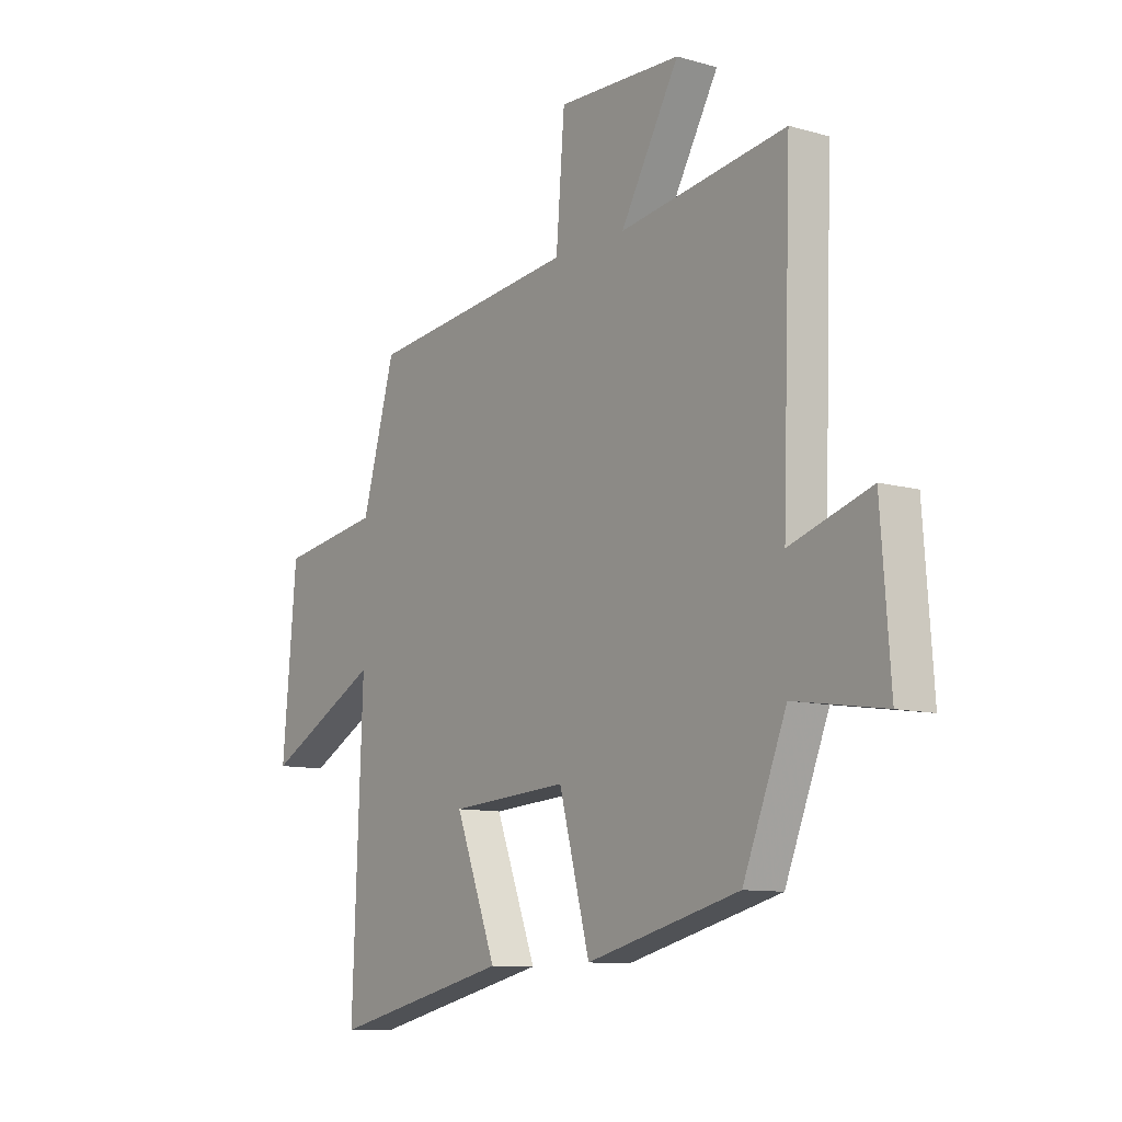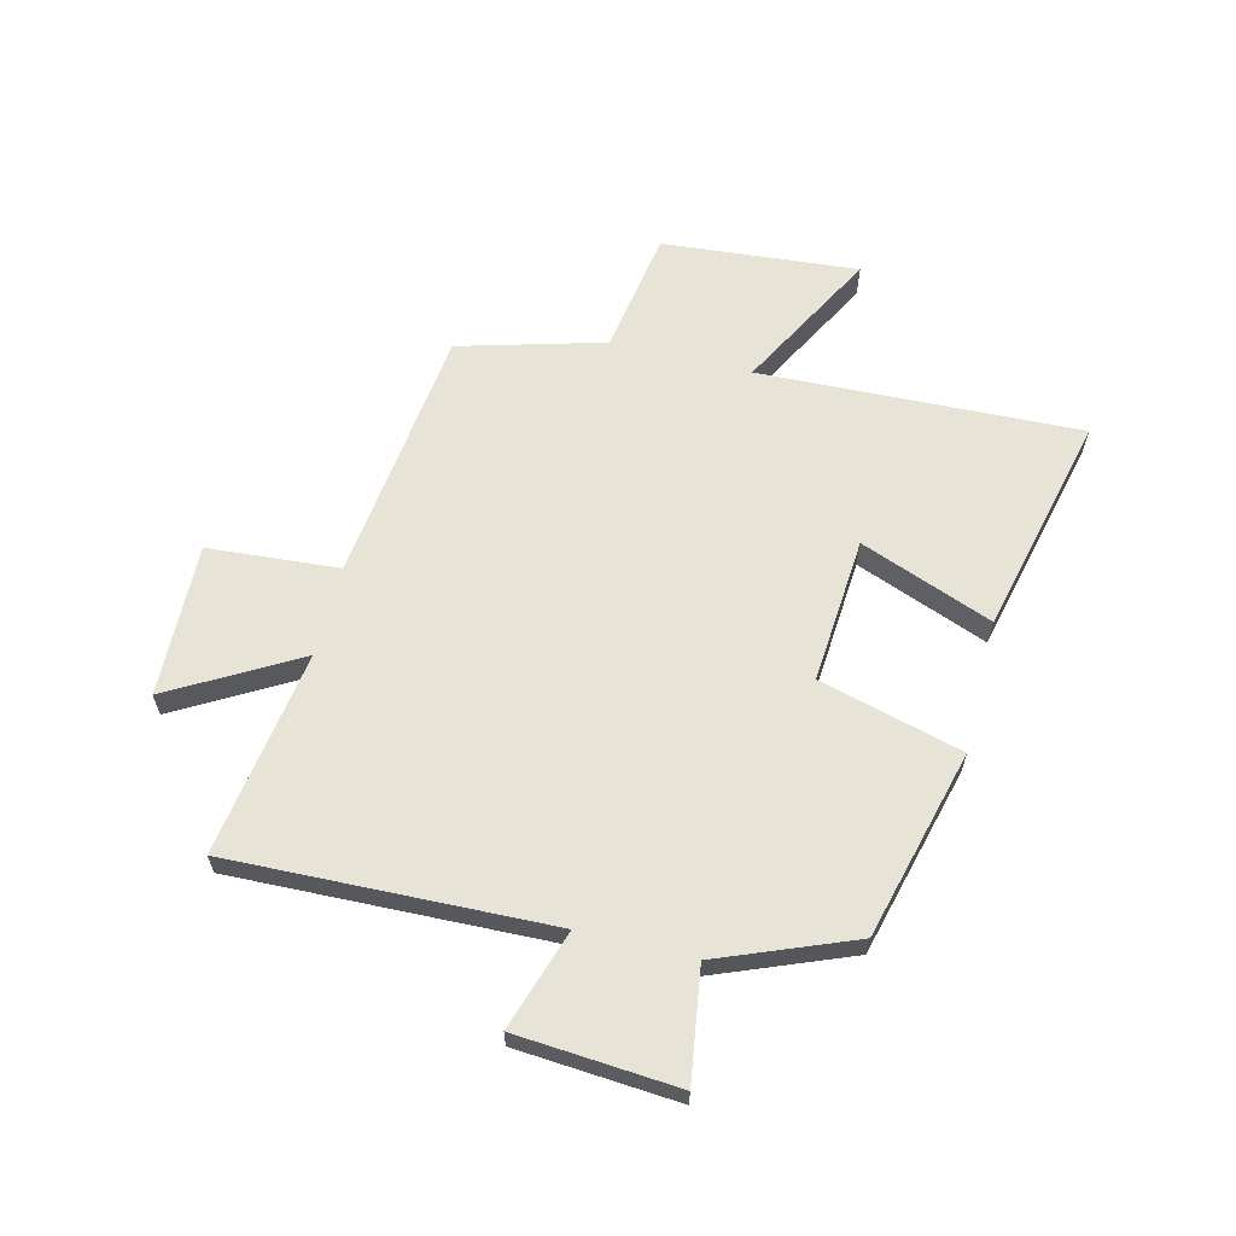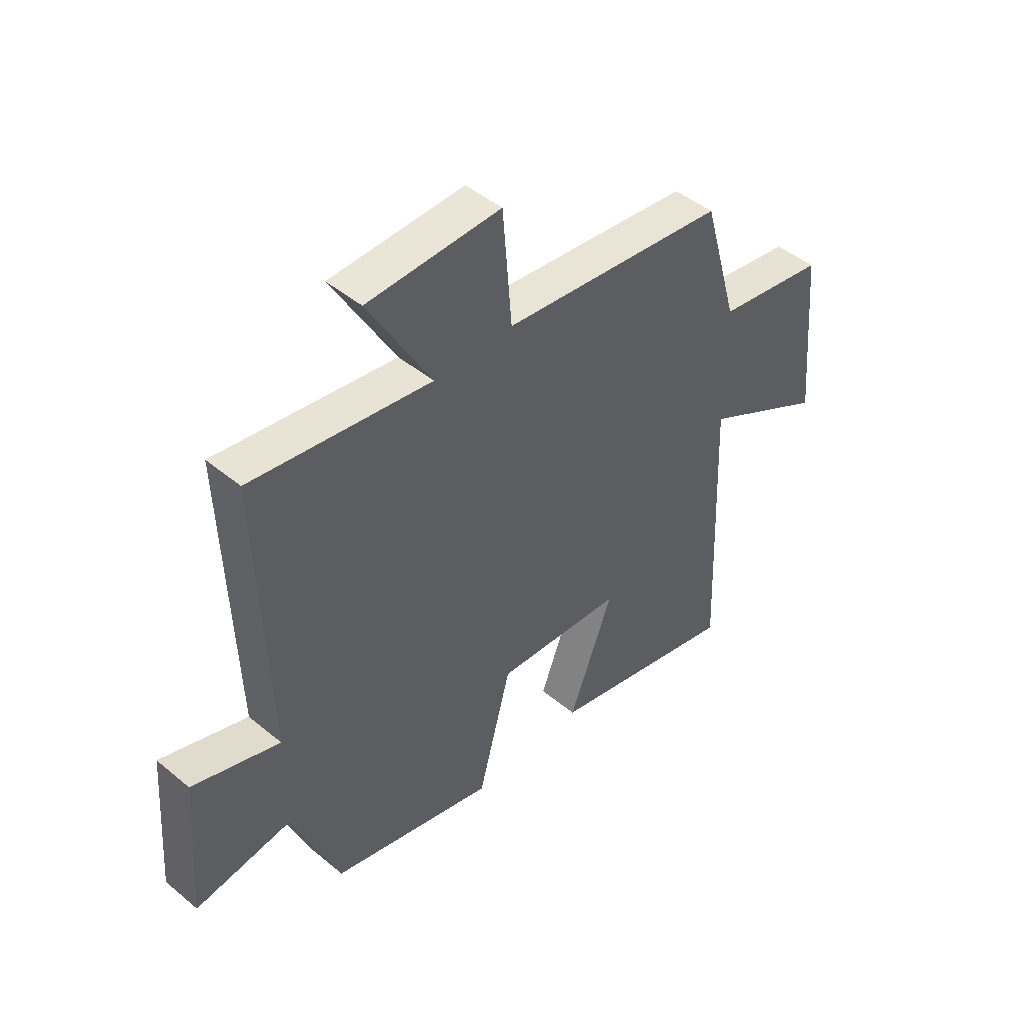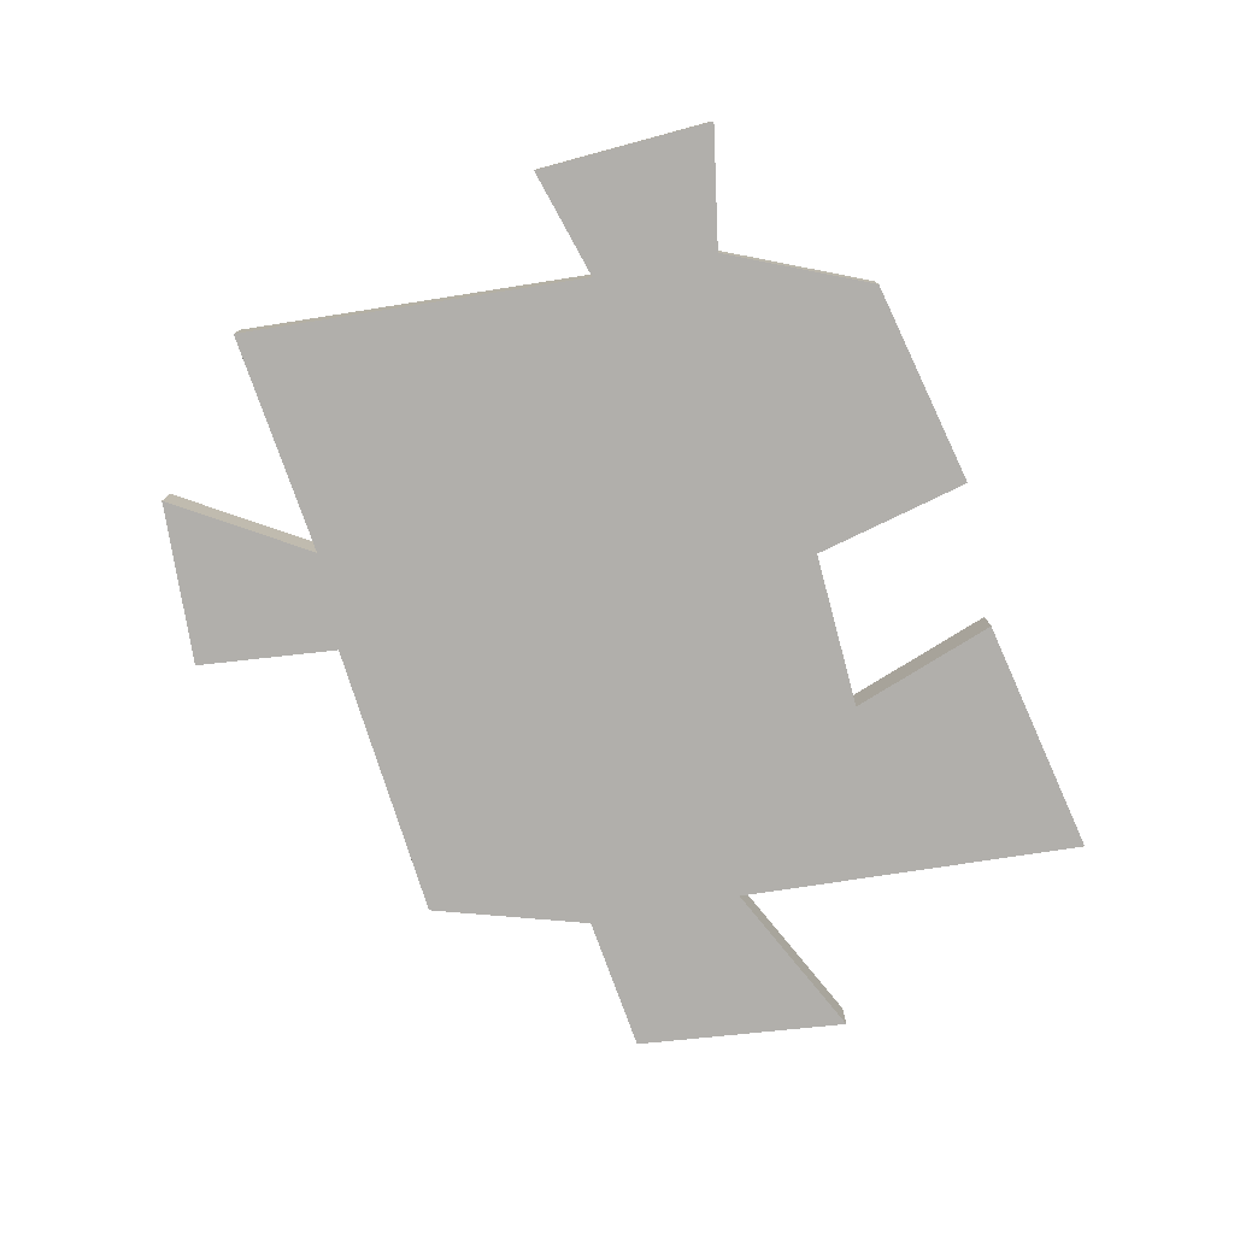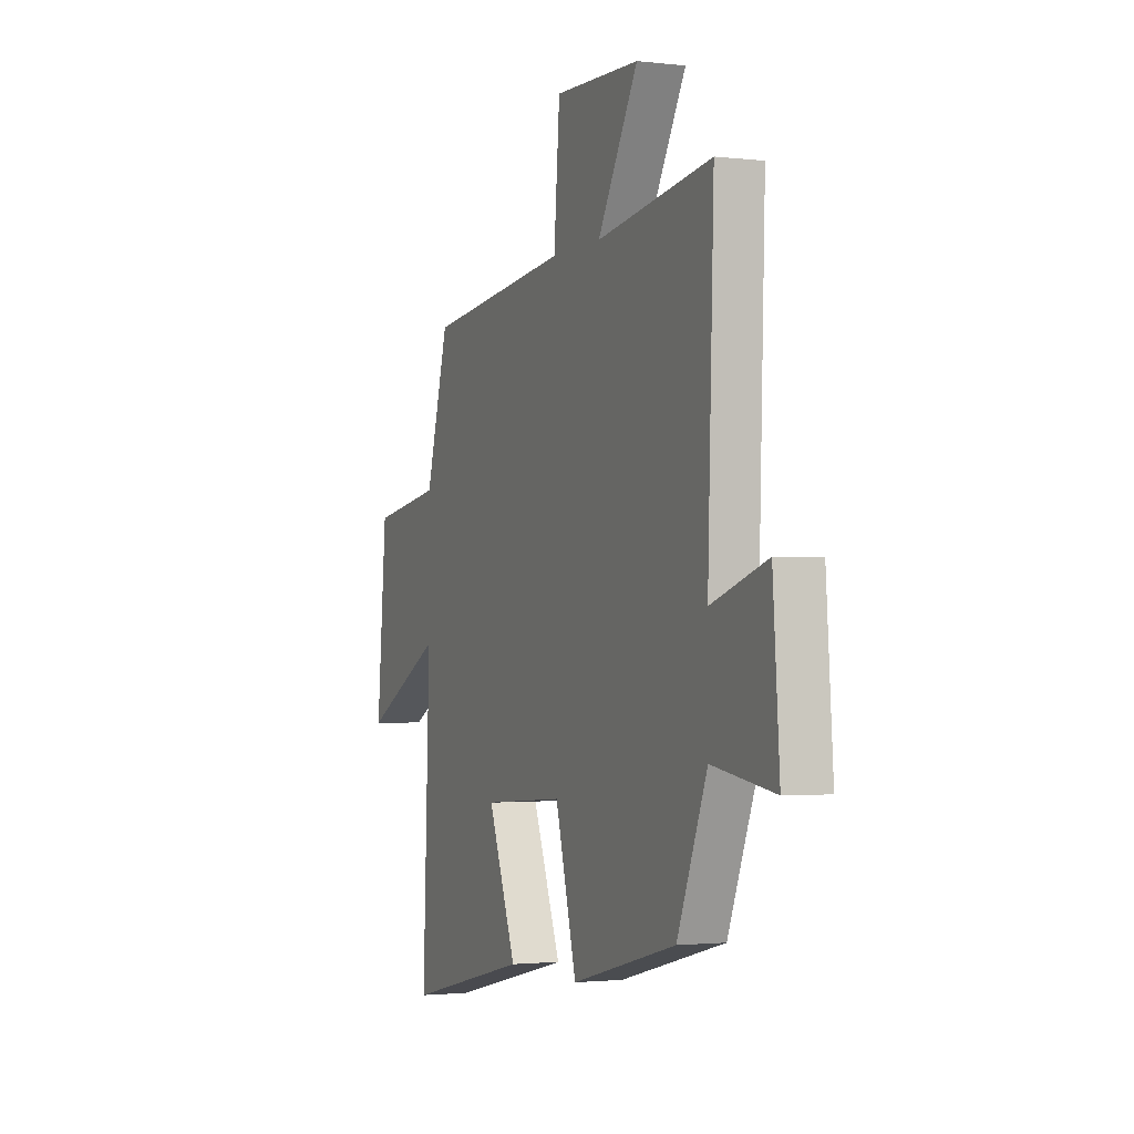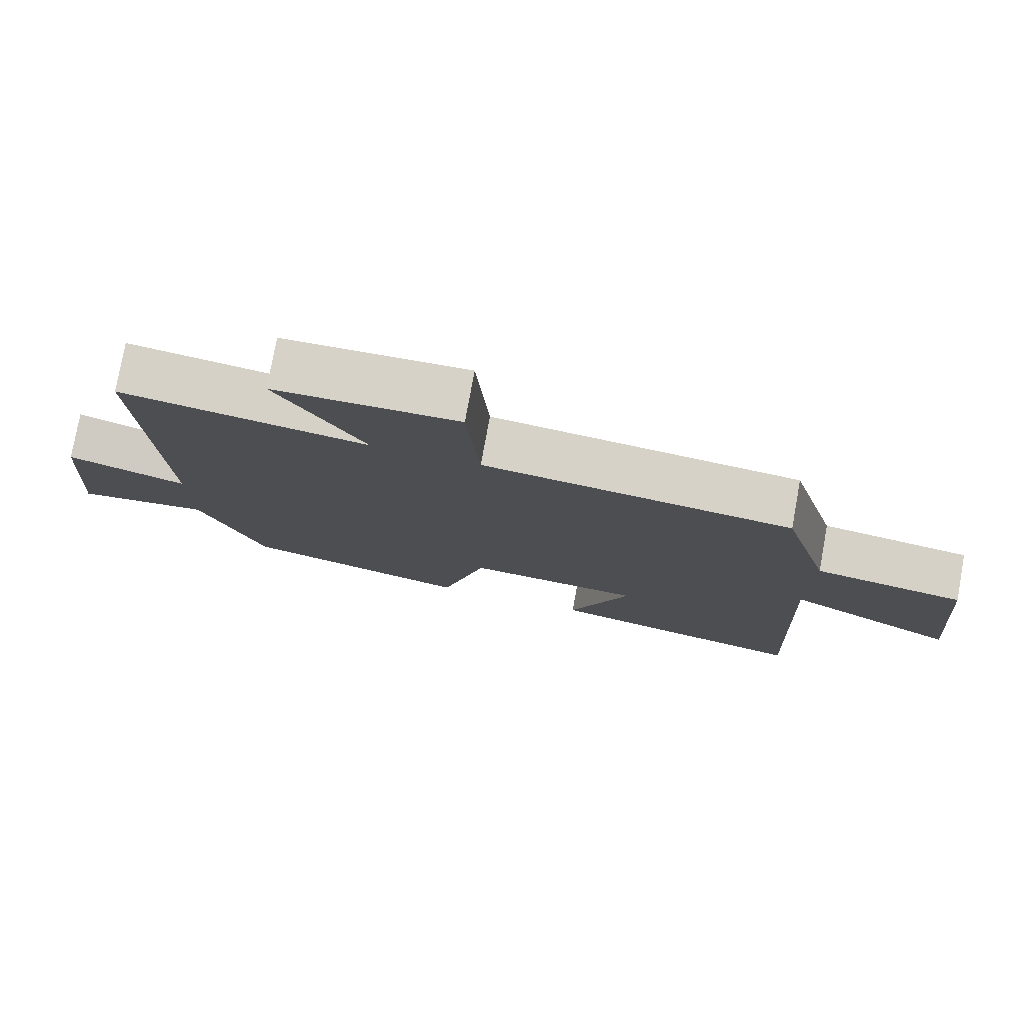
<metadata>
{"format":"obj","ext":"obj","renderer":"f3d","projection":"perspective","resolution":1024,"background":"white","views":[{"elev":-10.1,"azim":54.1,"up":"+Z"},{"elev":62.4,"azim":104.1,"up":"+Y"},{"elev":46.1,"azim":133.5,"up":"+Z"},{"elev":-78.1,"azim":100.9,"up":"+Y"},{"elev":-1.8,"azim":67.2,"up":"+Z"},{"elev":77.7,"azim":-169.7,"up":"+Z"}]}
</metadata>
<code>
v -0.522 0.07 -0.589
v -0.5 0.07 -0.039
v -0.744 0.07 -0.169
v -0.714 0.07 0.167
v -0.5 0.07 0.201
v -0.43 0.07 0.449
v 0.011 0.07 0.5
v 0.029 0.07 0.724
v 0.291 0.07 0.716
v 0.167 0.07 0.5
v 0.519 0.07 0.552
v 0.5 0.07 0.004
v 0.671 0.07 0.059
v 0.691 0.07 -0.217
v 0.5 0.07 -0.188
v 0.408 0.07 -0.417
v 0.085 0.07 -0.5
v 0.02 0.07 -0.255
v -0.23 0.07 -0.273
v -0.143 0.07 -0.5
v -0.522 0 -0.589
v -0.5 0 -0.039
v -0.744 0 -0.169
v -0.714 0 0.167
v -0.5 0 0.201
v -0.43 0 0.449
v 0.011 0 0.5
v 0.029 0 0.724
v 0.291 0 0.716
v 0.167 0 0.5
v 0.519 0 0.552
v 0.5 0 0.004
v 0.671 0 0.059
v 0.691 0 -0.217
v 0.5 0 -0.188
v 0.408 0 -0.417
v 0.085 0 -0.5
v 0.02 0 -0.255
v -0.23 0 -0.273
v -0.143 0 -0.5
f 19 20 1 2
f 18 19 2
f 15 16 17 18
f 15 18 2
f 12 13 14 15
f 12 15 2
f 10 11 12 2
f 7 8 9 10
f 7 10 2
f 6 7 2
f 5 6 2
f 2 3 4 5
f 22 21 40 39
f 22 39 38
f 38 37 36 35
f 22 38 35
f 35 34 33 32
f 22 35 32
f 22 32 31 30
f 30 29 28 27
f 22 30 27
f 22 27 26
f 22 26 25
f 25 24 23 22
f 1 21 22 2
f 2 22 23 3
f 3 23 24 4
f 4 24 25 5
f 5 25 26 6
f 6 26 27 7
f 7 27 28 8
f 8 28 29 9
f 9 29 30 10
f 10 30 31 11
f 11 31 32 12
f 12 32 33 13
f 13 33 34 14
f 14 34 35 15
f 15 35 36 16
f 16 36 37 17
f 17 37 38 18
f 18 38 39 19
f 19 39 40 20
f 20 40 21 1

</code>
